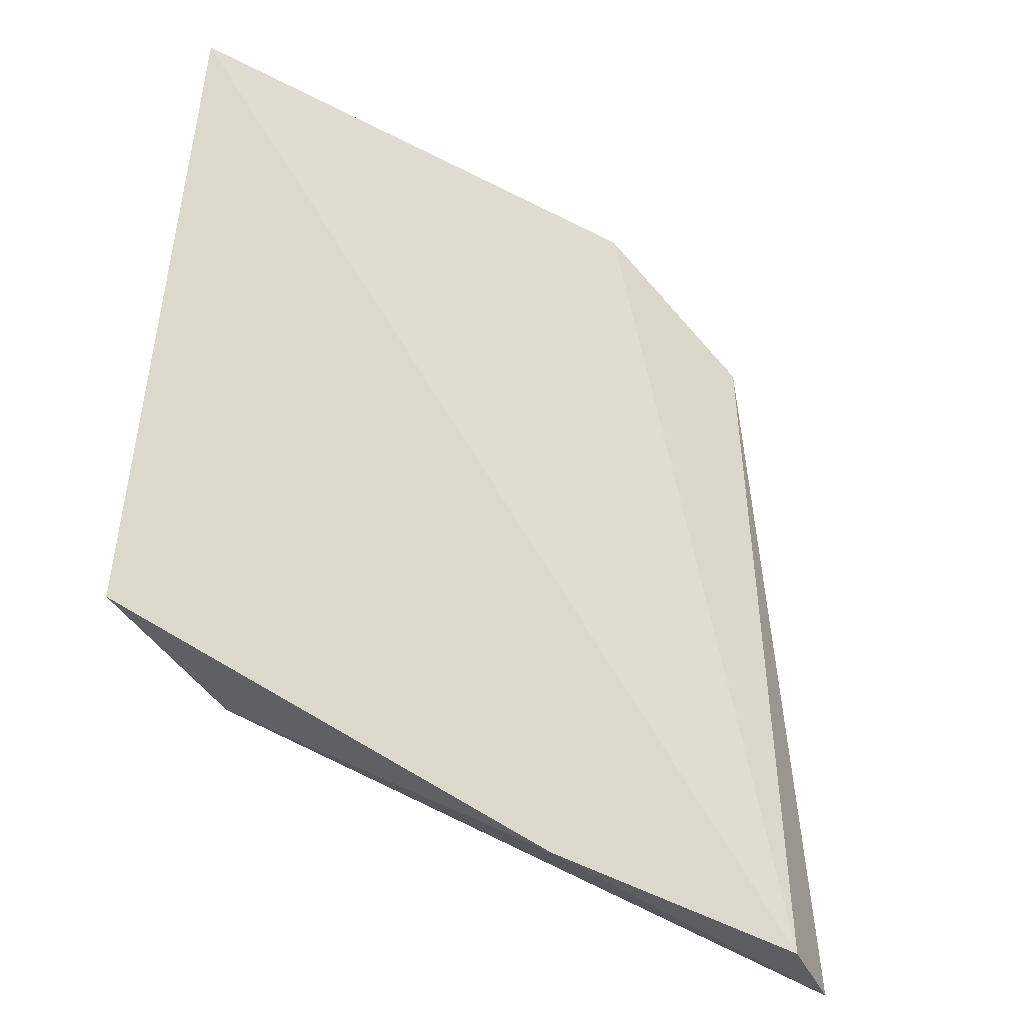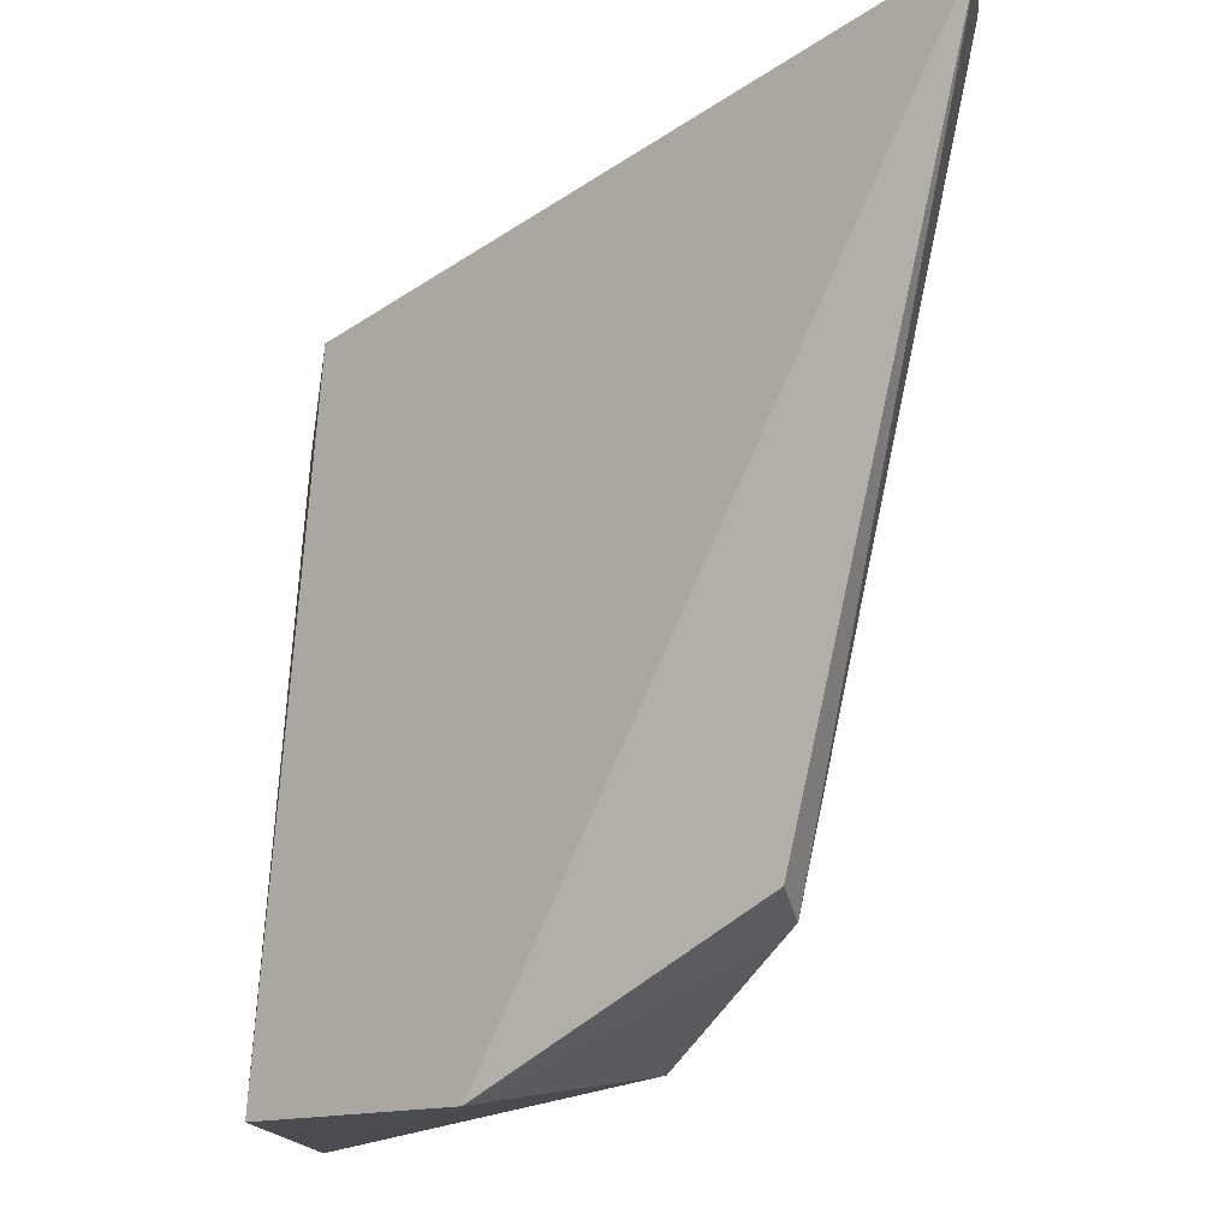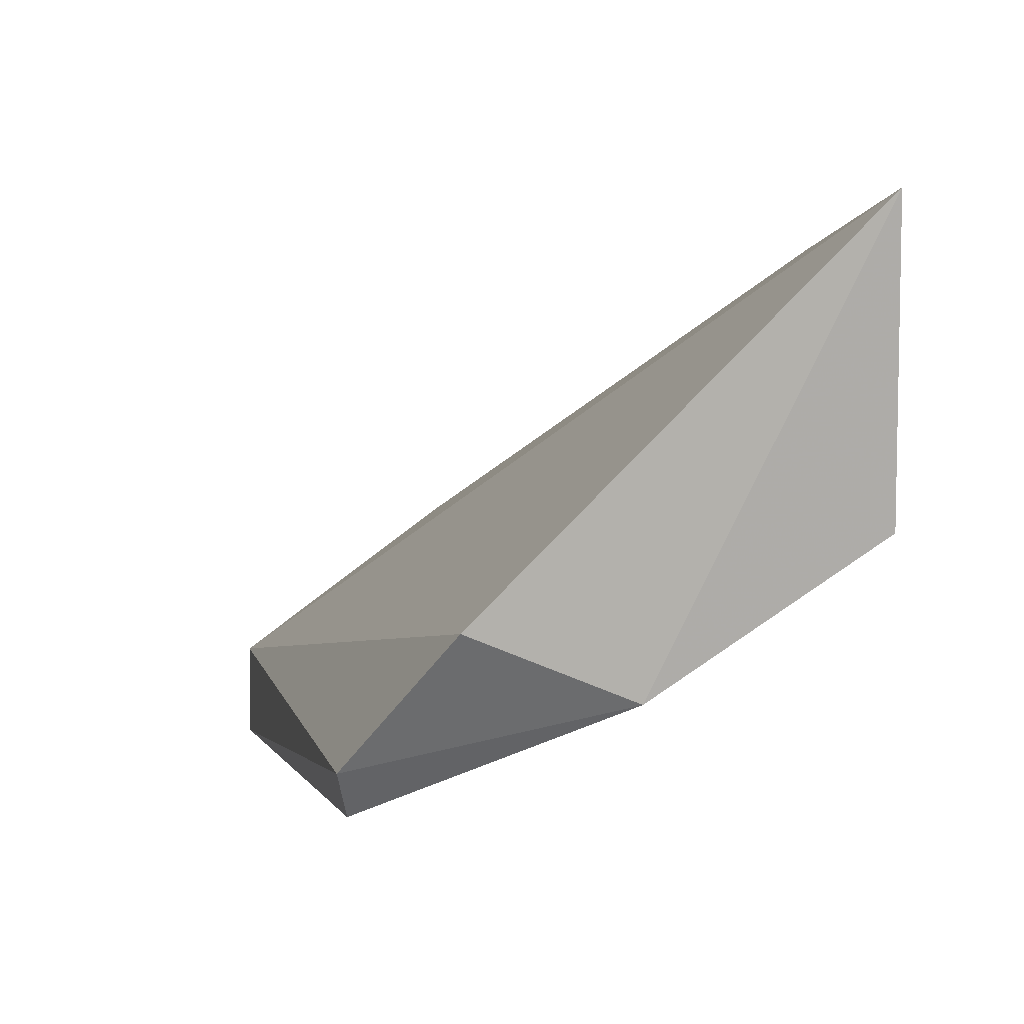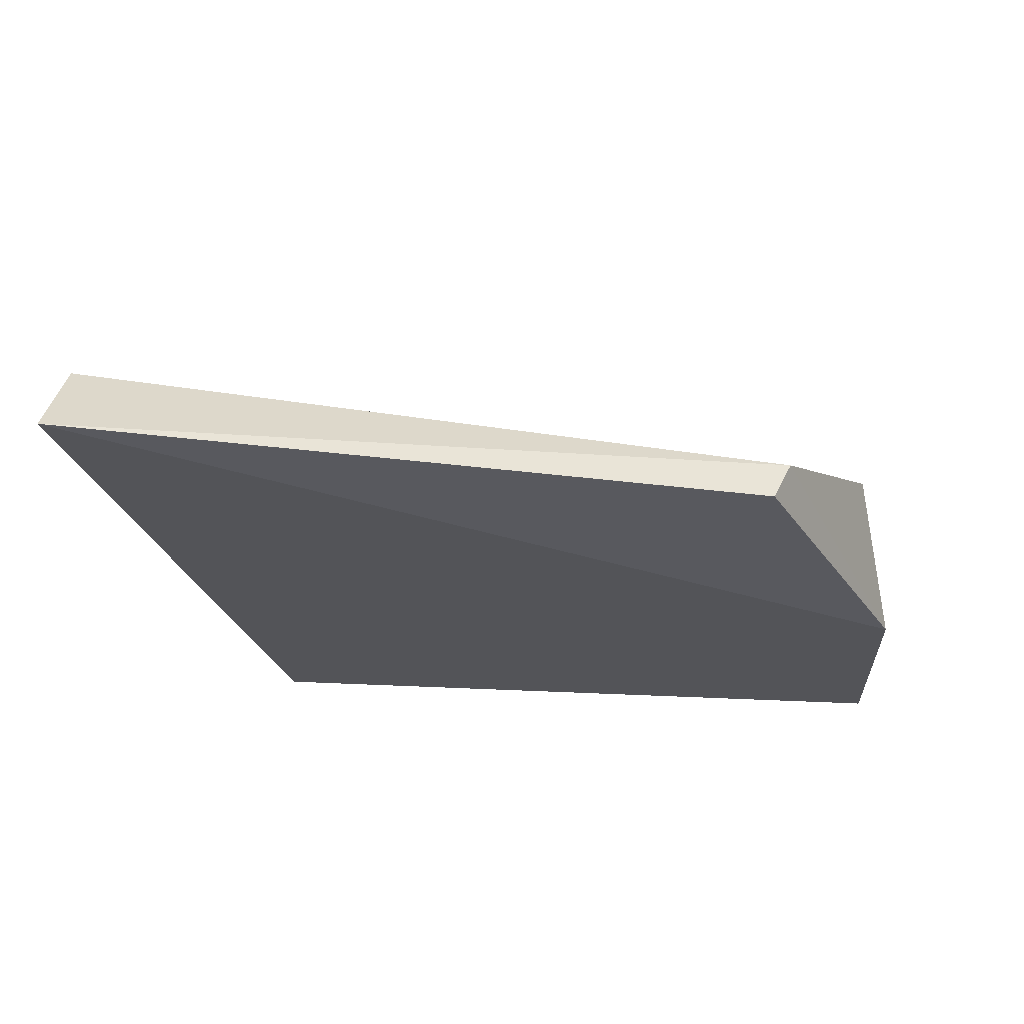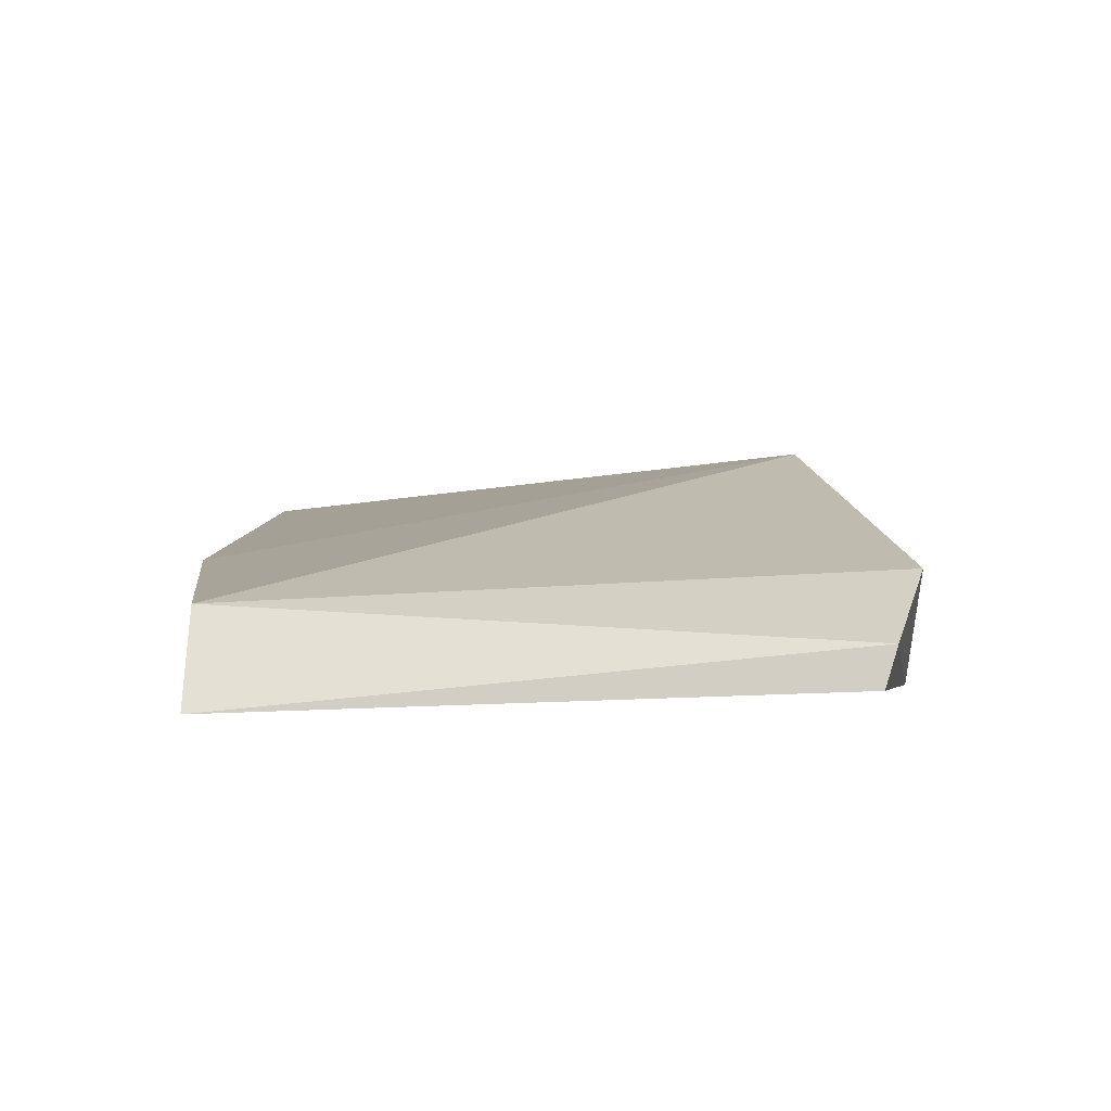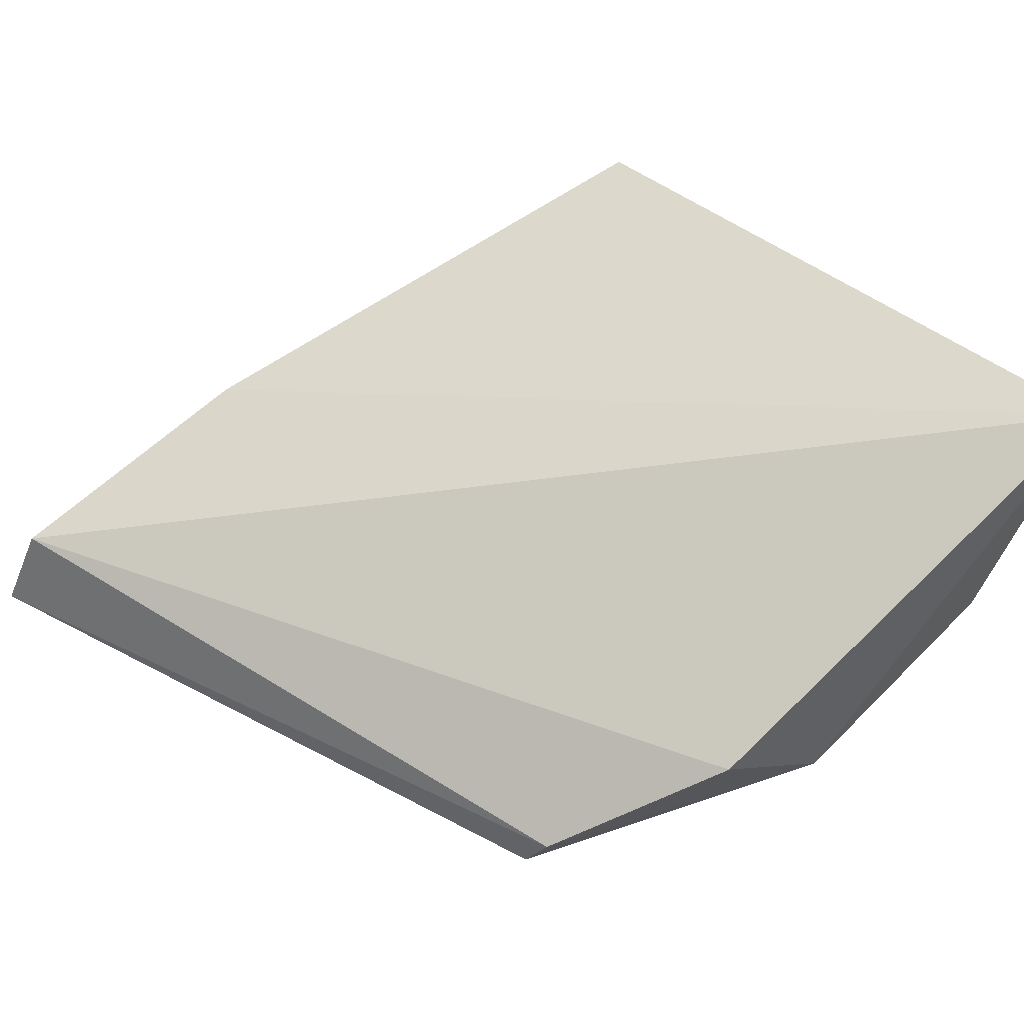
<metadata>
{"format":"obj","ext":"obj","renderer":"f3d","projection":"perspective","resolution":1024,"background":"white","views":[{"elev":62.3,"azim":-169.2,"up":"+Z"},{"elev":-14.1,"azim":-150.2,"up":"+Y"},{"elev":-78.3,"azim":23.1,"up":"+Y"},{"elev":-35.9,"azim":-88.3,"up":"+Z"},{"elev":-8.1,"azim":-104.2,"up":"+Z"},{"elev":57.0,"azim":-43.2,"up":"+Z"}]}
</metadata>
<code>
v -0.01106 0.0001816 0.009377
v -0.01027 -0.01227 0.01139
v -0.01236 -0.01213 0.006263
v -0.0268 0.00385 0.003595
v -0.02597 0.003637 0.005419
v -0.01341 0.0009976 0.006456
v -0.02071 0.002943 0.006857
v -0.02273 -0.009731 0.005453
v -0.01952 -0.01162 0.007352
v -0.02296 -0.009344 0.004547
v -0.01719 -0.01214 0.005208
f 1 2 3
f 6 1 3
f 6 3 4
f 7 5 2
f 7 2 1
f 7 1 6
f 7 6 4
f 7 4 5
f 8 5 4
f 9 2 5
f 9 5 8
f 10 8 4
f 11 3 2
f 11 2 9
f 11 9 8
f 11 8 10
f 11 10 4
f 11 4 3

</code>
